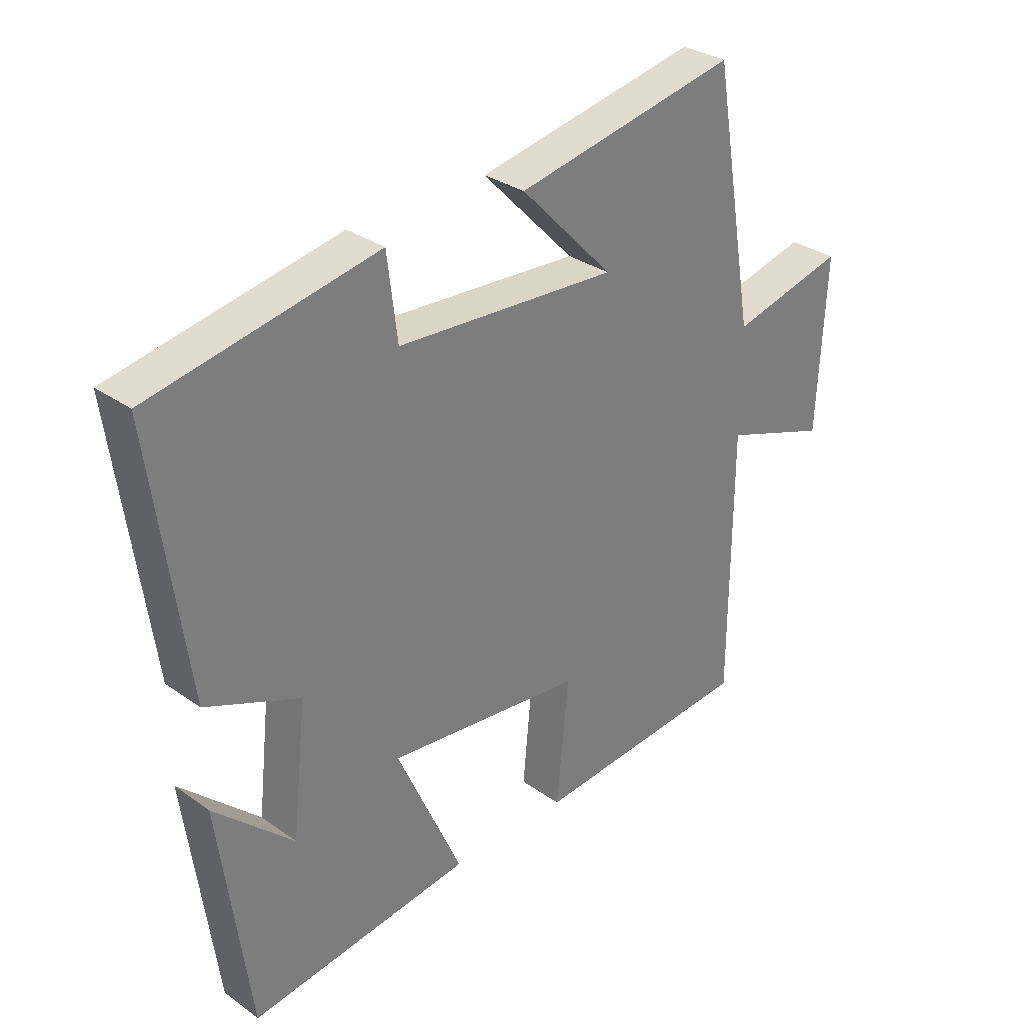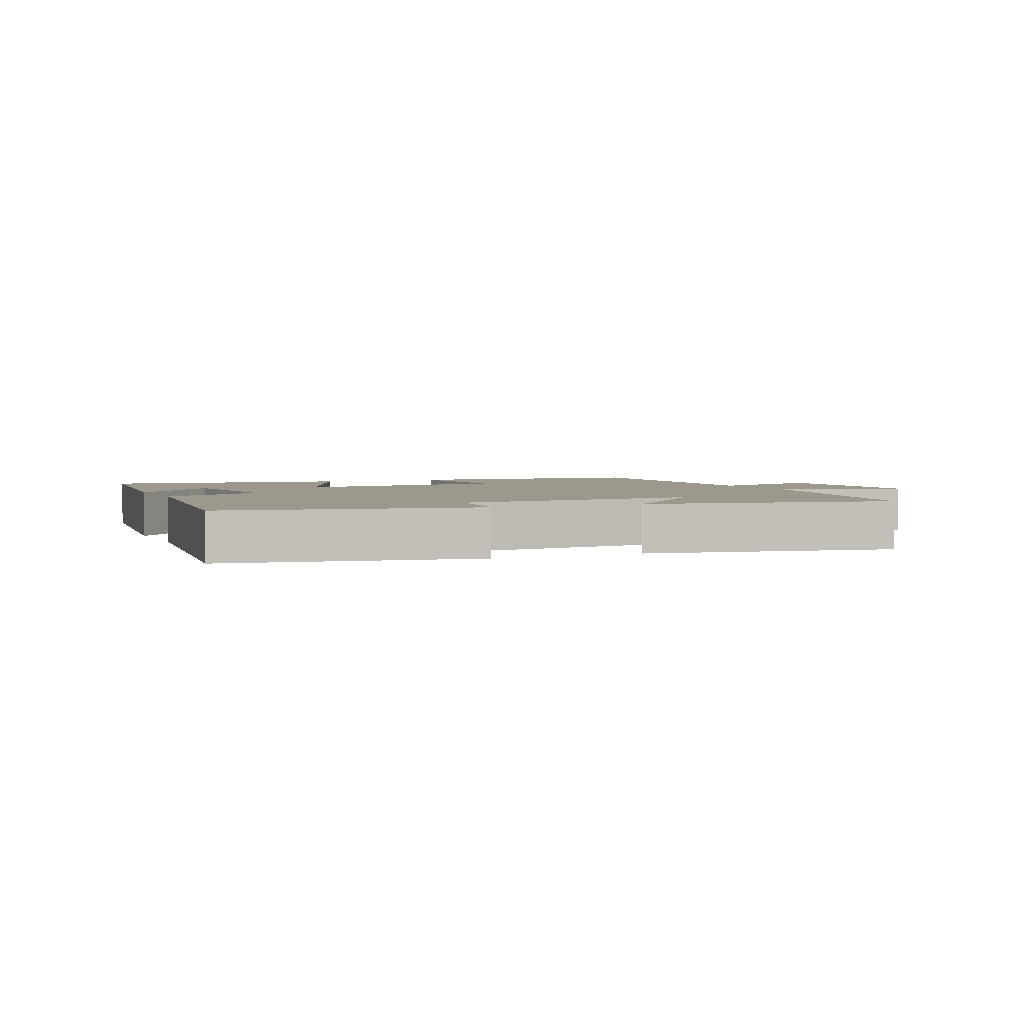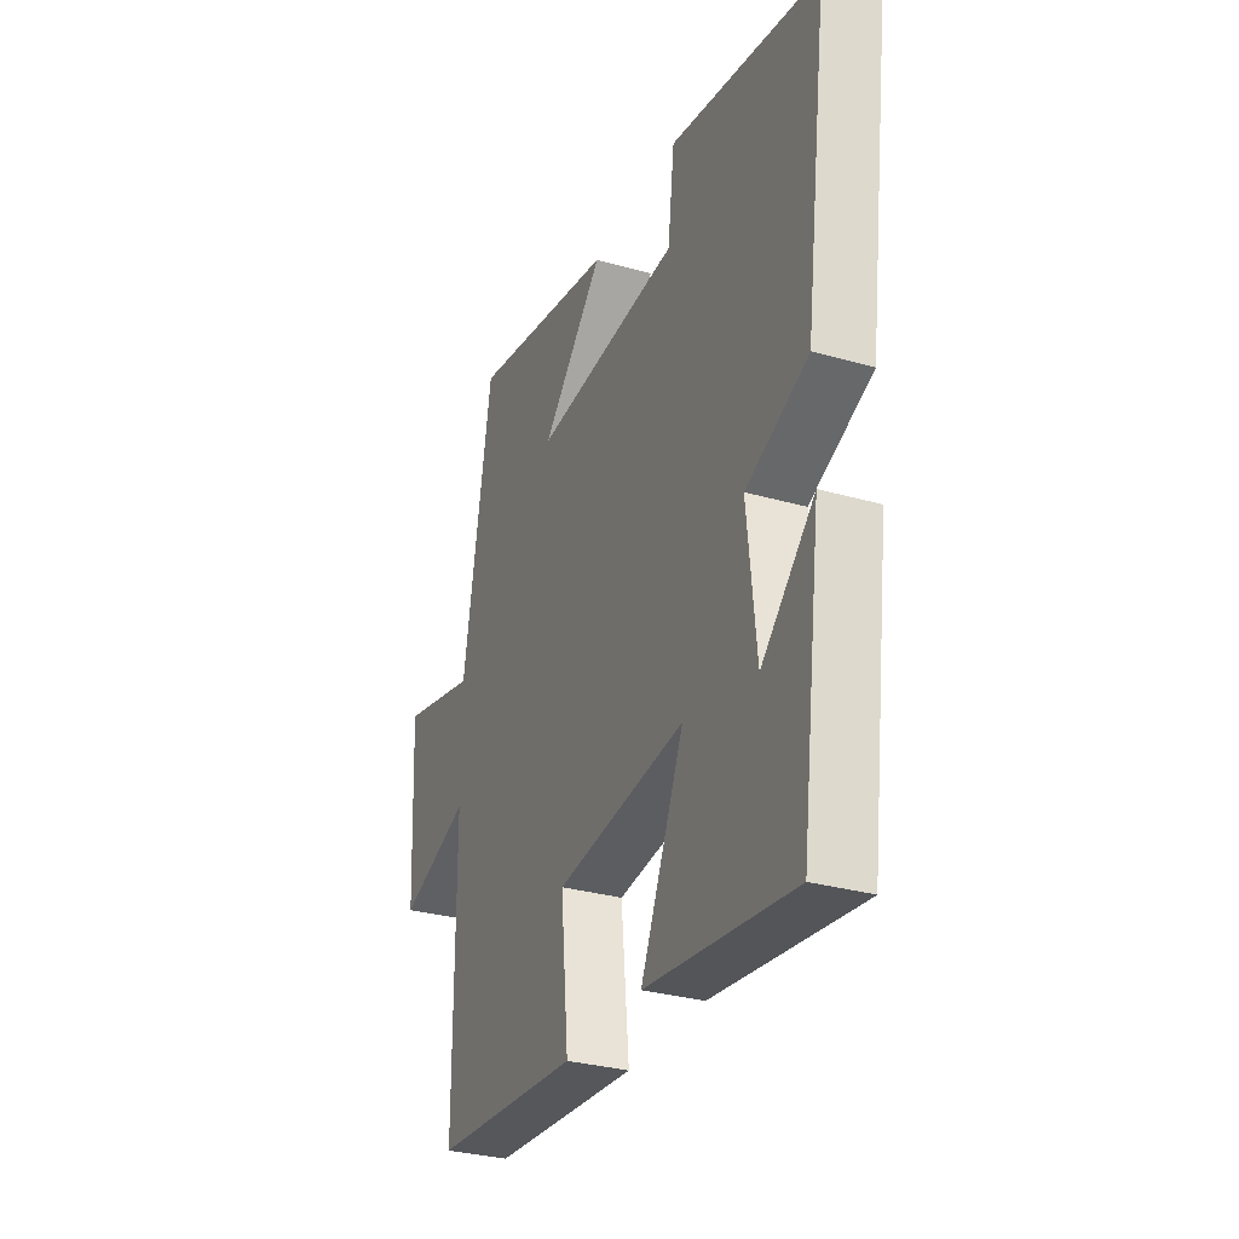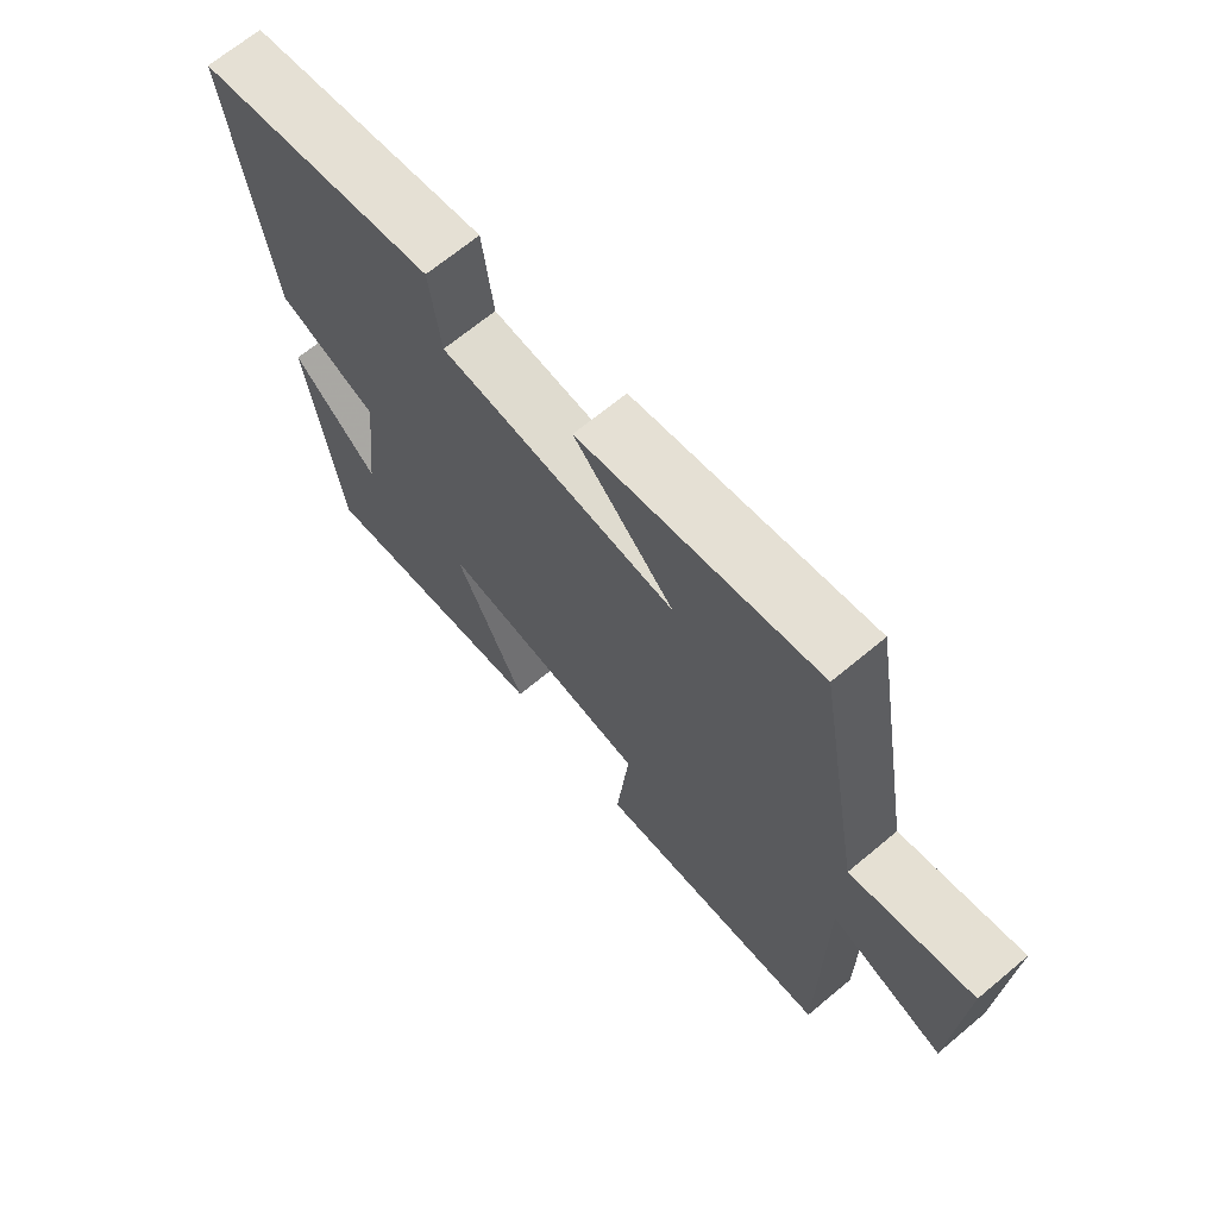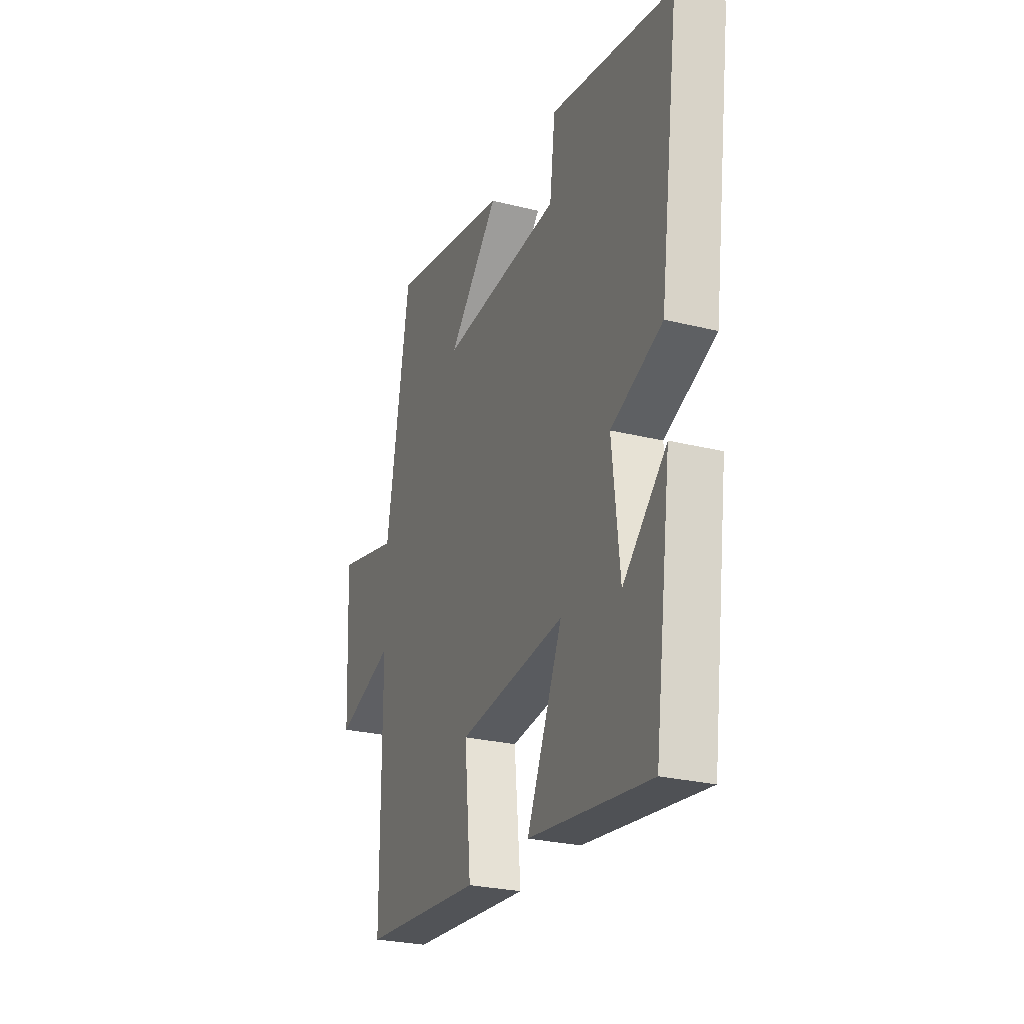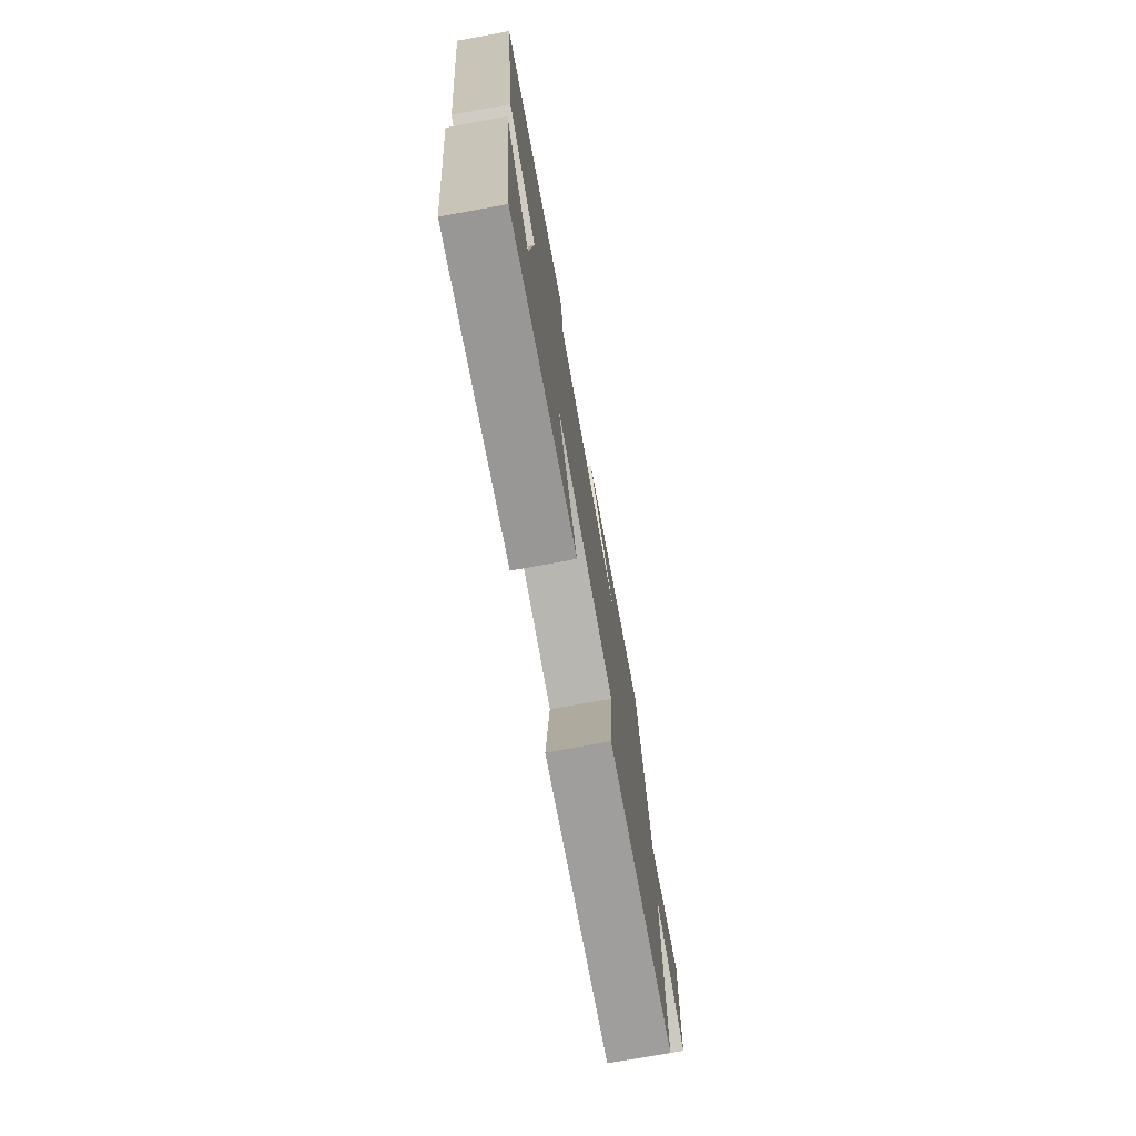
<metadata>
{"format":"obj","ext":"obj","renderer":"f3d","projection":"perspective","resolution":1024,"background":"white","views":[{"elev":31.3,"azim":-44.8,"up":"+Z"},{"elev":3.0,"azim":-23.8,"up":"+Y"},{"elev":-30.7,"azim":-112.4,"up":"+Z"},{"elev":68.0,"azim":50.1,"up":"+Z"},{"elev":-26.3,"azim":-111.5,"up":"+Z"},{"elev":-75.2,"azim":-79.7,"up":"+Z"}]}
</metadata>
<code>
v 0.427 0.07 0.572
v 0.5 0.07 0.152
v 0.693 0.07 0.199
v 0.679 0.07 -0.089
v 0.5 0.07 -0.026
v 0.499 0.07 -0.471
v 0.126 0.07 -0.5
v 0.146 0.07 -0.291
v -0.184 0.07 -0.253
v -0.074 0.07 -0.5
v -0.449 0.07 -0.547
v -0.5 0.07 -0.165
v -0.366 0.07 -0.291
v -0.342 0.07 -0.073
v -0.5 0.07 -0.007
v -0.559 0.07 0.429
v -0.179 0.07 0.5
v -0.162 0.07 0.362
v 0.21 0.07 0.336
v 0.053 0.07 0.5
v 0.427 0 0.572
v 0.5 0 0.152
v 0.693 0 0.199
v 0.679 0 -0.089
v 0.5 0 -0.026
v 0.499 0 -0.471
v 0.126 0 -0.5
v 0.146 0 -0.291
v -0.184 0 -0.253
v -0.074 0 -0.5
v -0.449 0 -0.547
v -0.5 0 -0.165
v -0.366 0 -0.291
v -0.342 0 -0.073
v -0.5 0 -0.007
v -0.559 0 0.429
v -0.179 0 0.5
v -0.162 0 0.362
v 0.21 0 0.336
v 0.053 0 0.5
f 19 20 1 2
f 18 19 2
f 15 16 17 18
f 14 15 18 2
f 13 14 2 3
f 11 12 13
f 9 10 11 13
f 9 13 3
f 8 9 3
f 5 6 7 8
f 5 8 3
f 3 4 5
f 22 21 40 39
f 22 39 38
f 38 37 36 35
f 22 38 35 34
f 23 22 34 33
f 33 32 31
f 33 31 30 29
f 23 33 29
f 23 29 28
f 28 27 26 25
f 23 28 25
f 25 24 23
f 1 21 22 2
f 2 22 23 3
f 3 23 24 4
f 4 24 25 5
f 5 25 26 6
f 6 26 27 7
f 7 27 28 8
f 8 28 29 9
f 9 29 30 10
f 10 30 31 11
f 11 31 32 12
f 12 32 33 13
f 13 33 34 14
f 14 34 35 15
f 15 35 36 16
f 16 36 37 17
f 17 37 38 18
f 18 38 39 19
f 19 39 40 20
f 20 40 21 1

</code>
